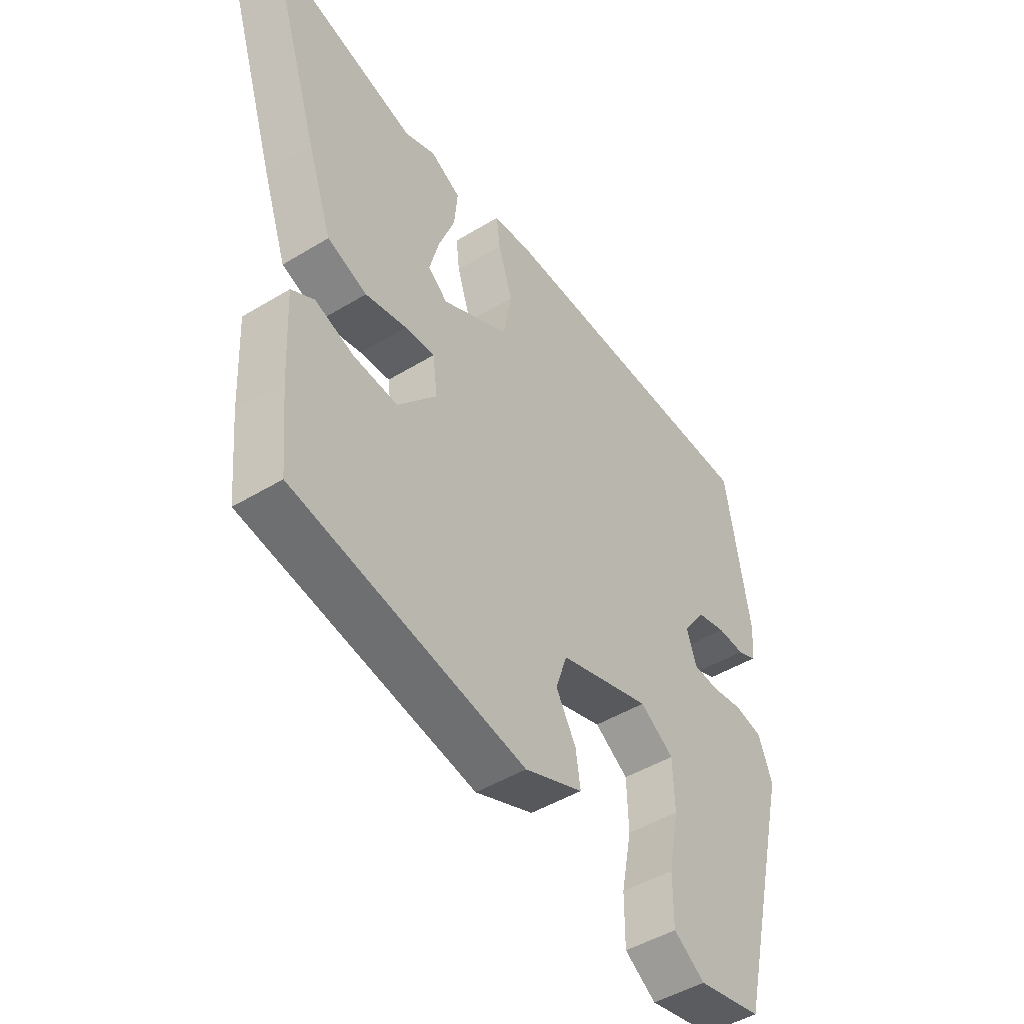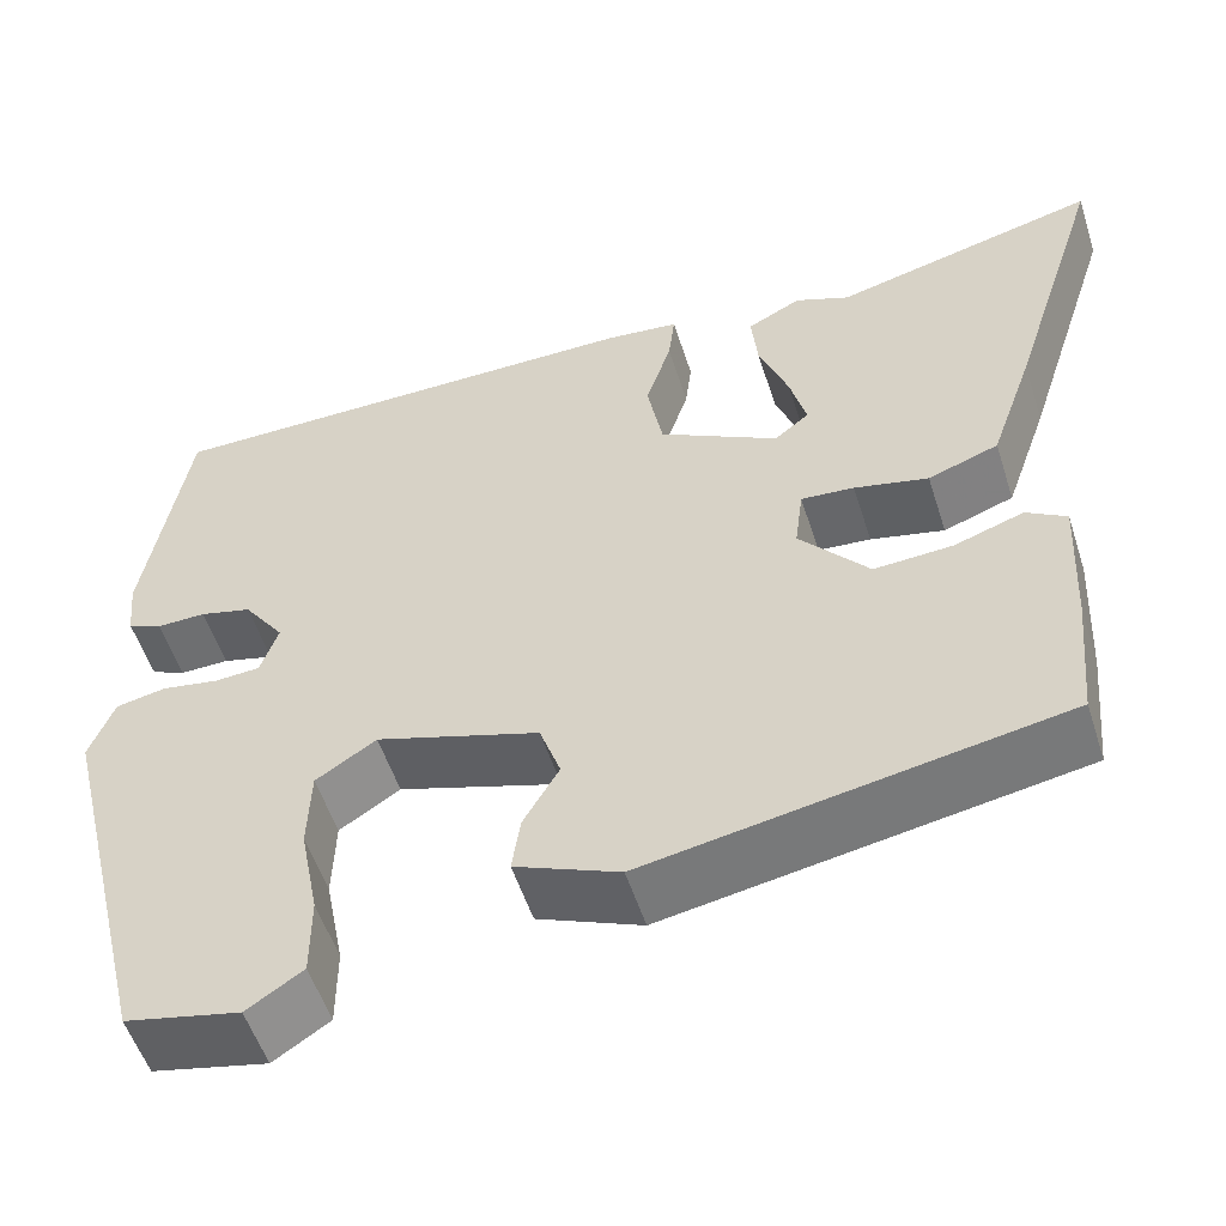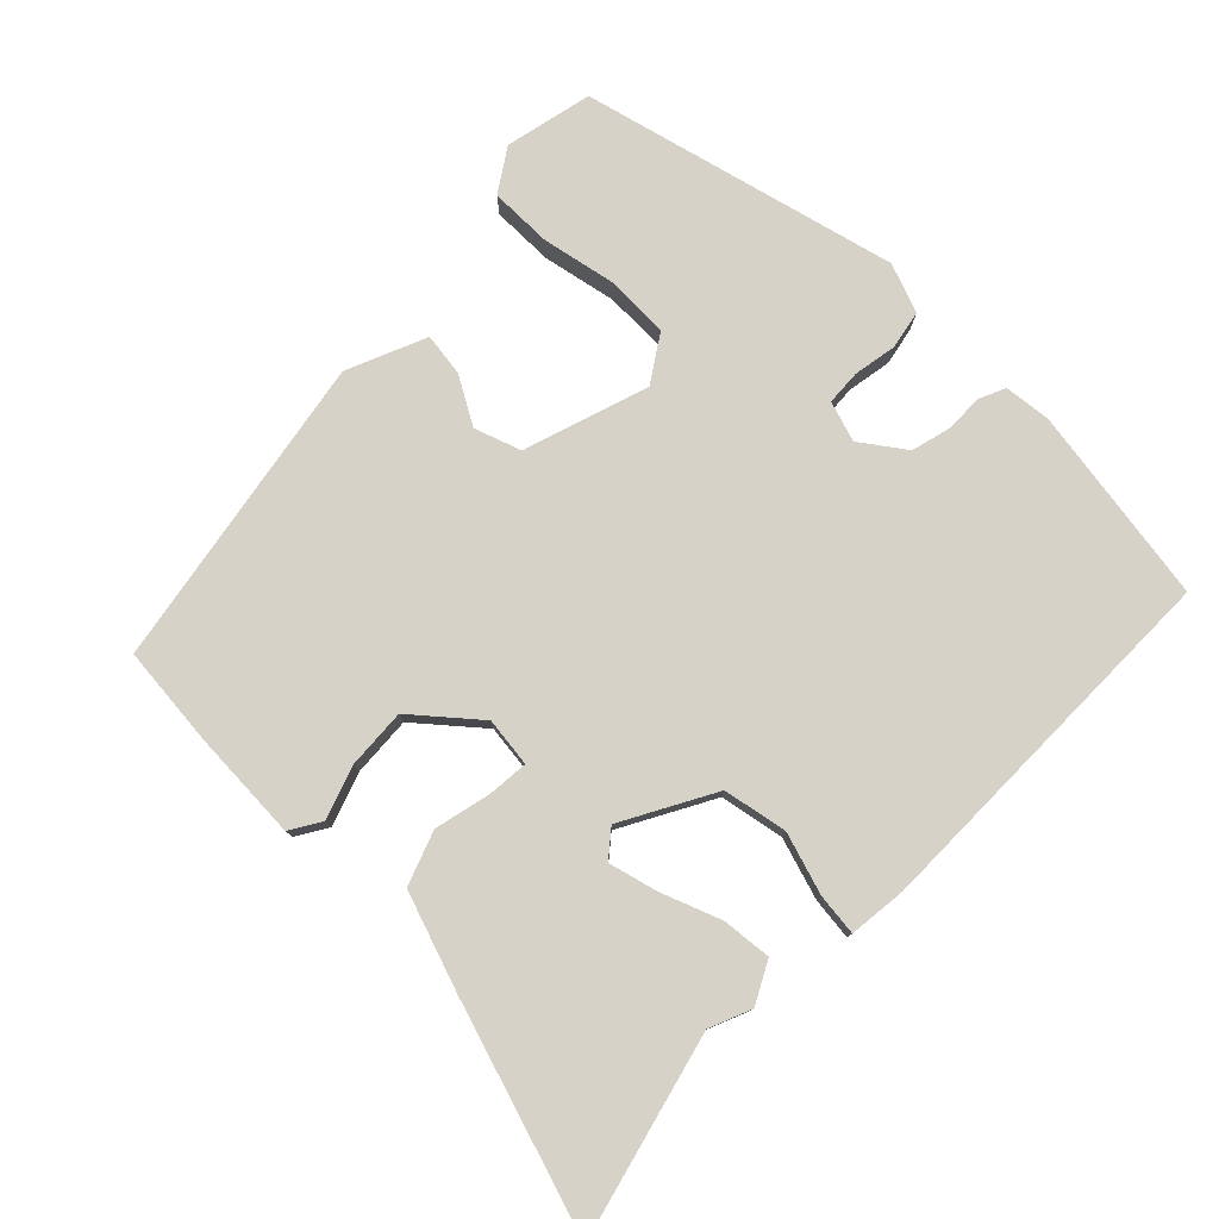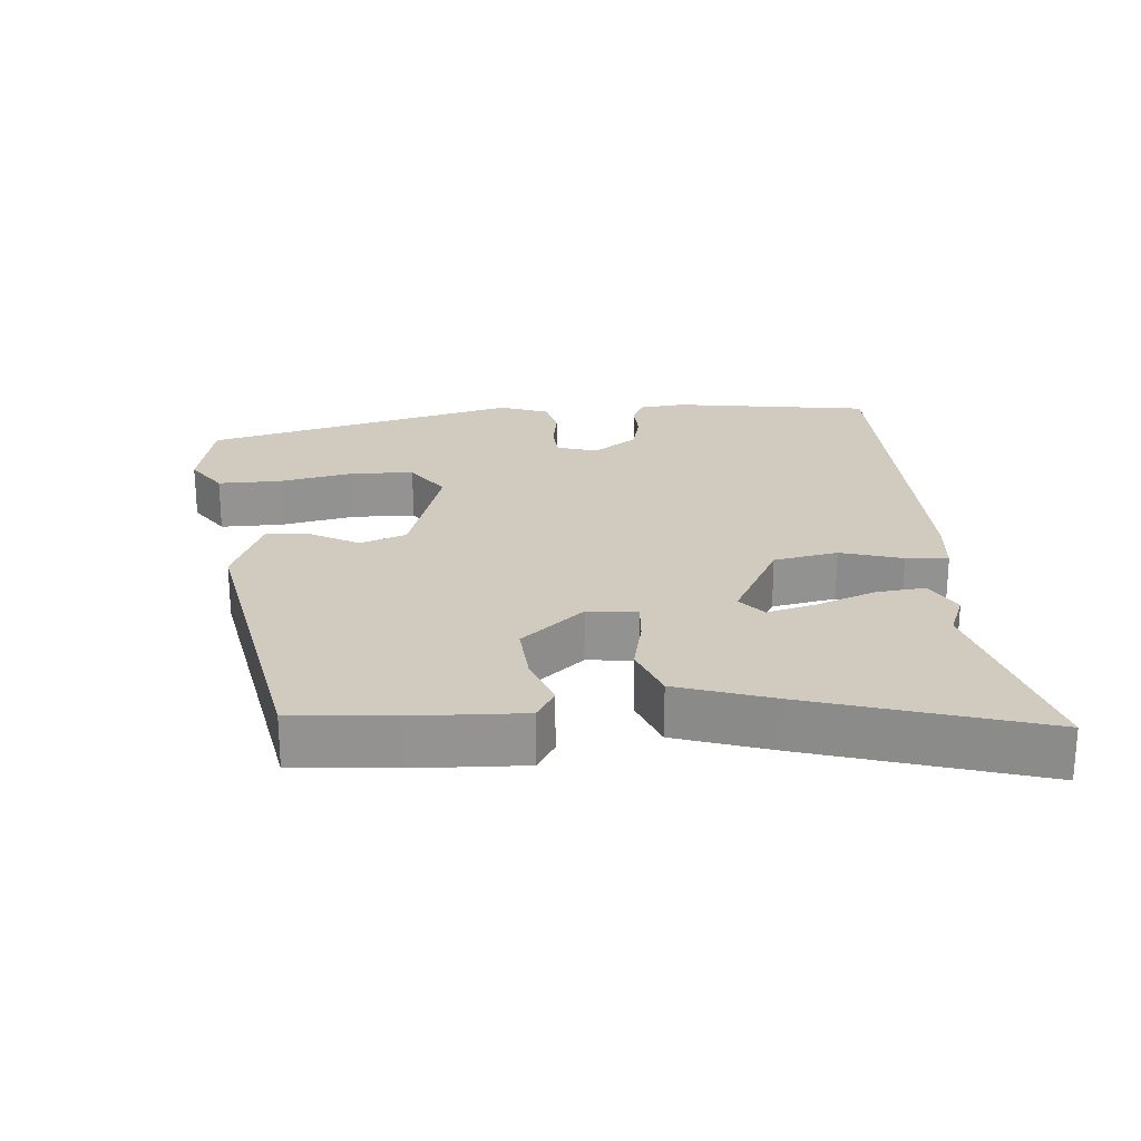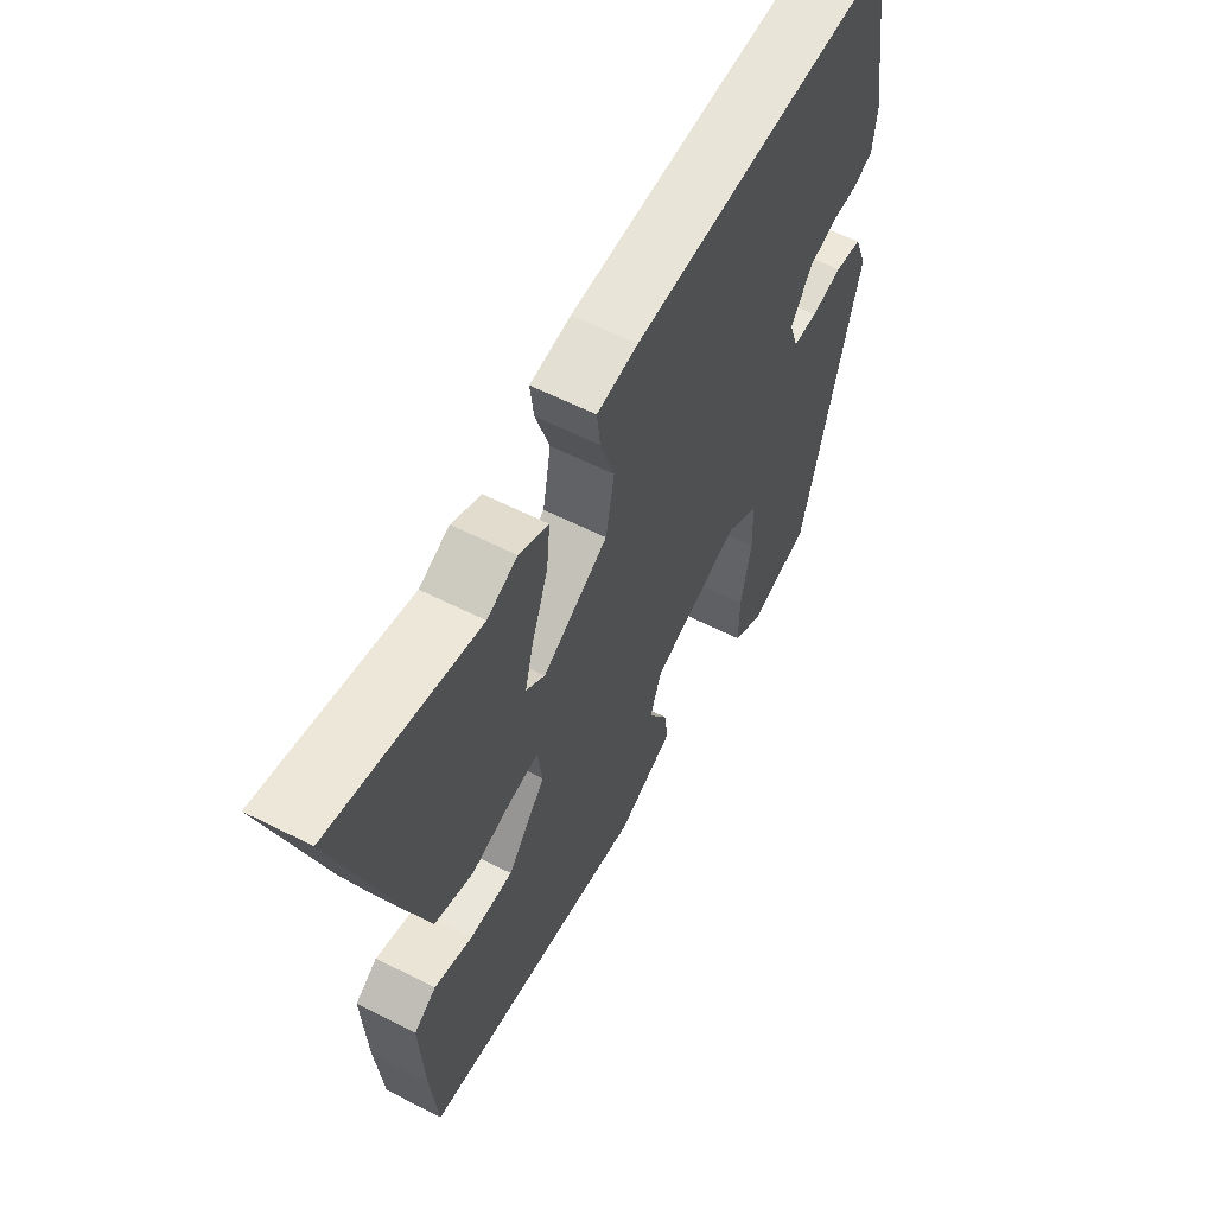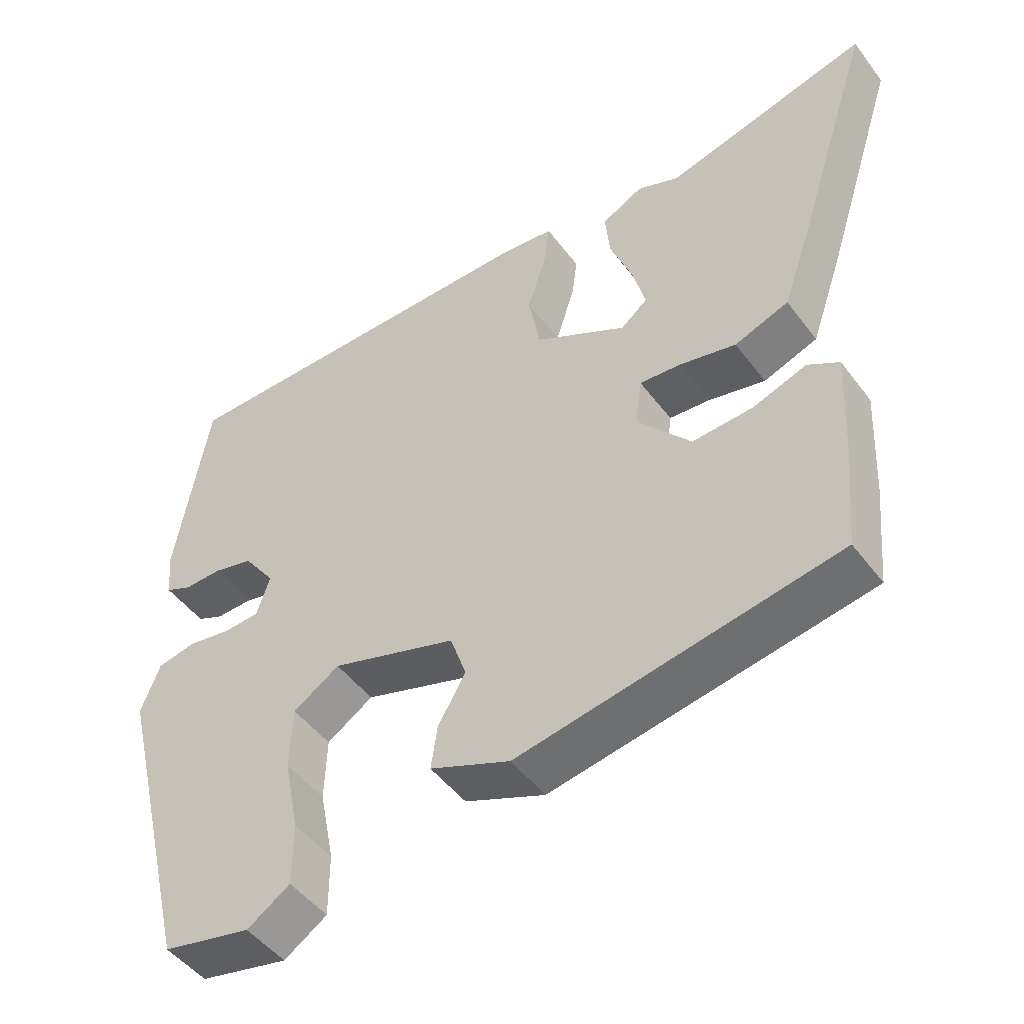
<metadata>
{"format":"obj","ext":"obj","renderer":"f3d","projection":"perspective","resolution":1024,"background":"white","views":[{"elev":-47.1,"azim":-55.4,"up":"+Z"},{"elev":-54.2,"azim":-162.3,"up":"+Z"},{"elev":78.4,"azim":-45.6,"up":"+Y"},{"elev":23.5,"azim":-95.4,"up":"+Y"},{"elev":59.8,"azim":-62.5,"up":"+Z"},{"elev":-48.3,"azim":-144.9,"up":"+Z"}]}
</metadata>
<code>
v -0.524 0.07 -0.393
v -0.538 0.07 -0.247
v -0.546 0.07 -0.09
v -0.502 0.07 -0.063
v -0.426 0.07 -0.089
v -0.34 0.07 -0.094
v -0.264 0.07 -0.004
v -0.273 0.07 0.067
v -0.331 0.07 0.062
v -0.412 0.07 0.043
v -0.489 0.07 0.071
v -0.537 0.07 0.209
v -0.642 0.07 0.536
v -0.351 0.07 0.462
v -0.291 0.07 0.487
v -0.232 0.07 0.456
v -0.239 0.07 0.385
v -0.271 0.07 0.3
v -0.289 0.07 0.23
v -0.251 0.07 0.199
v -0.12 0.07 0.271
v -0.103 0.07 0.363
v -0.131 0.07 0.451
v -0.138 0.07 0.511
v -0.056 0.07 0.52
v 0.484 0.07 0.52
v 0.53 0.07 0.235
v 0.523 0.07 0.168
v 0.485 0.07 0.151
v 0.431 0.07 0.152
v 0.374 0.07 0.137
v 0.329 0.07 0.074
v 0.348 0.07 0.016
v 0.398 0.07 0.013
v 0.461 0.07 0.024
v 0.516 0.07 0.013
v 0.543 0.07 -0.058
v 0.431 0.07 -0.512
v 0.305 0.07 -0.54
v 0.244 0.07 -0.5
v 0.244 0.07 -0.41
v 0.265 0.07 -0.303
v 0.262 0.07 -0.212
v 0.196 0.07 -0.169
v 0.017 0.07 -0.227
v -0.006 0.07 -0.294
v 0.033 0.07 -0.362
v 0.042 0.07 -0.424
v -0.072 0.07 -0.472
v -0.524 0 -0.393
v -0.538 0 -0.247
v -0.546 0 -0.09
v -0.502 0 -0.063
v -0.426 0 -0.089
v -0.34 0 -0.094
v -0.264 0 -0.004
v -0.273 0 0.067
v -0.331 0 0.062
v -0.412 0 0.043
v -0.489 0 0.071
v -0.537 0 0.209
v -0.642 0 0.536
v -0.351 0 0.462
v -0.291 0 0.487
v -0.232 0 0.456
v -0.239 0 0.385
v -0.271 0 0.3
v -0.289 0 0.23
v -0.251 0 0.199
v -0.12 0 0.271
v -0.103 0 0.363
v -0.131 0 0.451
v -0.138 0 0.511
v -0.056 0 0.52
v 0.484 0 0.52
v 0.53 0 0.235
v 0.523 0 0.168
v 0.485 0 0.151
v 0.431 0 0.152
v 0.374 0 0.137
v 0.329 0 0.074
v 0.348 0 0.016
v 0.398 0 0.013
v 0.461 0 0.024
v 0.516 0 0.013
v 0.543 0 -0.058
v 0.431 0 -0.512
v 0.305 0 -0.54
v 0.244 0 -0.5
v 0.244 0 -0.41
v 0.265 0 -0.303
v 0.262 0 -0.212
v 0.196 0 -0.169
v 0.017 0 -0.227
v -0.006 0 -0.294
v 0.033 0 -0.362
v 0.042 0 -0.424
v -0.072 0 -0.472
f 3 4 5
f 2 3 5
f 1 2 5
f 49 1 5
f 48 49 5
f 47 48 5
f 46 47 5
f 45 46 5 6
f 44 45 6 7
f 40 41 42
f 39 40 42
f 38 39 42
f 37 38 42
f 36 37 42
f 35 36 42
f 34 35 42
f 33 34 42 43
f 32 33 43 44
f 28 29 30
f 27 28 30
f 26 27 30
f 25 26 30
f 24 25 30
f 23 24 30
f 22 23 30
f 21 22 30 31
f 20 21 31 32
f 16 17 18
f 15 16 18
f 14 15 18
f 14 18 19
f 13 14 19
f 12 13 19
f 11 12 19
f 10 11 19
f 9 10 19
f 8 9 19 20
f 20 32 44
f 8 20 44
f 7 8 44
f 54 53 52
f 54 52 51
f 54 51 50
f 54 50 98
f 54 98 97
f 54 97 96
f 54 96 95
f 55 54 95 94
f 56 55 94 93
f 91 90 89
f 91 89 88
f 91 88 87
f 91 87 86
f 91 86 85
f 91 85 84
f 91 84 83
f 92 91 83 82
f 93 92 82 81
f 79 78 77
f 79 77 76
f 79 76 75
f 79 75 74
f 79 74 73
f 79 73 72
f 79 72 71
f 80 79 71 70
f 81 80 70 69
f 67 66 65
f 67 65 64
f 67 64 63
f 68 67 63
f 68 63 62
f 68 62 61
f 68 61 60
f 68 60 59
f 68 59 58
f 69 68 58 57
f 93 81 69
f 93 69 57
f 93 57 56
f 1 50 51 2
f 2 51 52 3
f 3 52 53 4
f 4 53 54 5
f 5 54 55 6
f 6 55 56 7
f 7 56 57 8
f 8 57 58 9
f 9 58 59 10
f 10 59 60 11
f 11 60 61 12
f 12 61 62 13
f 13 62 63 14
f 14 63 64 15
f 15 64 65 16
f 16 65 66 17
f 17 66 67 18
f 18 67 68 19
f 19 68 69 20
f 20 69 70 21
f 21 70 71 22
f 22 71 72 23
f 23 72 73 24
f 24 73 74 25
f 25 74 75 26
f 26 75 76 27
f 27 76 77 28
f 28 77 78 29
f 29 78 79 30
f 30 79 80 31
f 31 80 81 32
f 32 81 82 33
f 33 82 83 34
f 34 83 84 35
f 35 84 85 36
f 36 85 86 37
f 37 86 87 38
f 38 87 88 39
f 39 88 89 40
f 40 89 90 41
f 41 90 91 42
f 42 91 92 43
f 43 92 93 44
f 44 93 94 45
f 45 94 95 46
f 46 95 96 47
f 47 96 97 48
f 48 97 98 49
f 49 98 50 1

</code>
